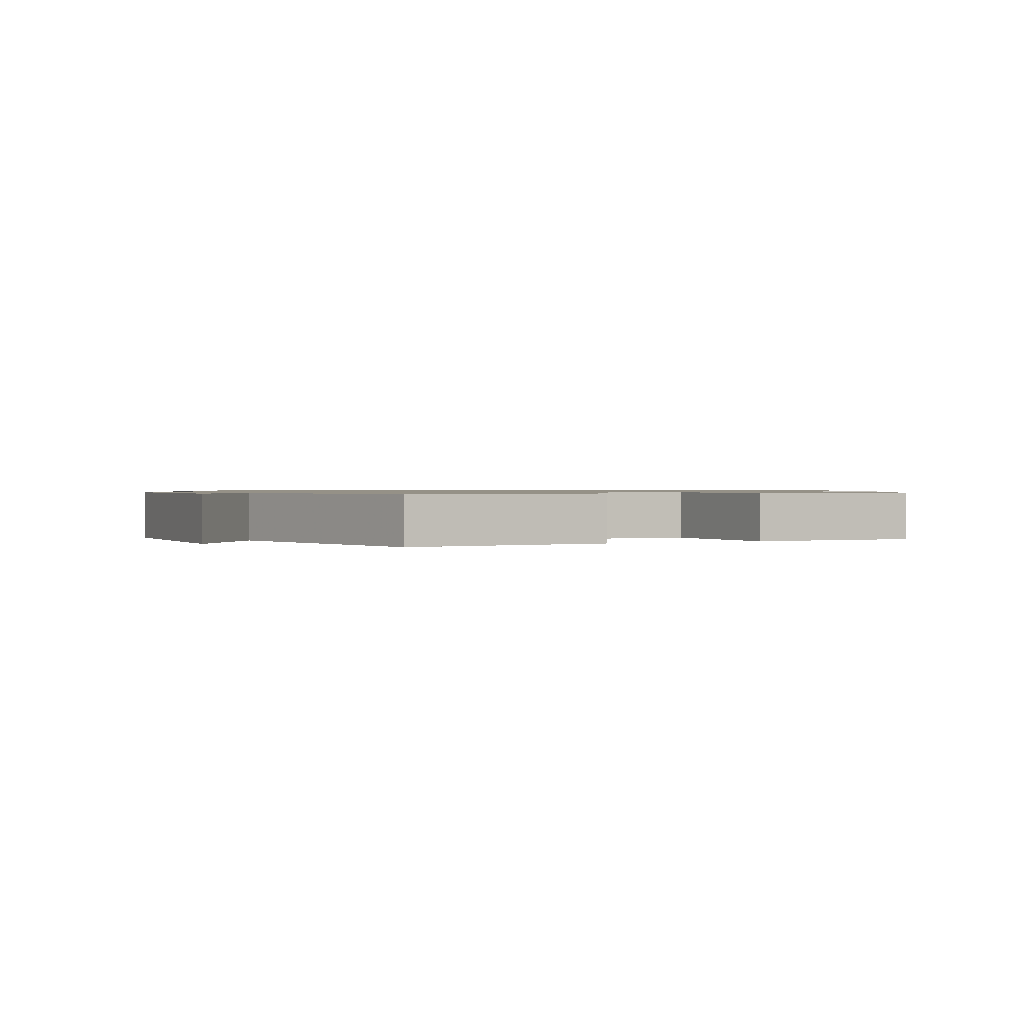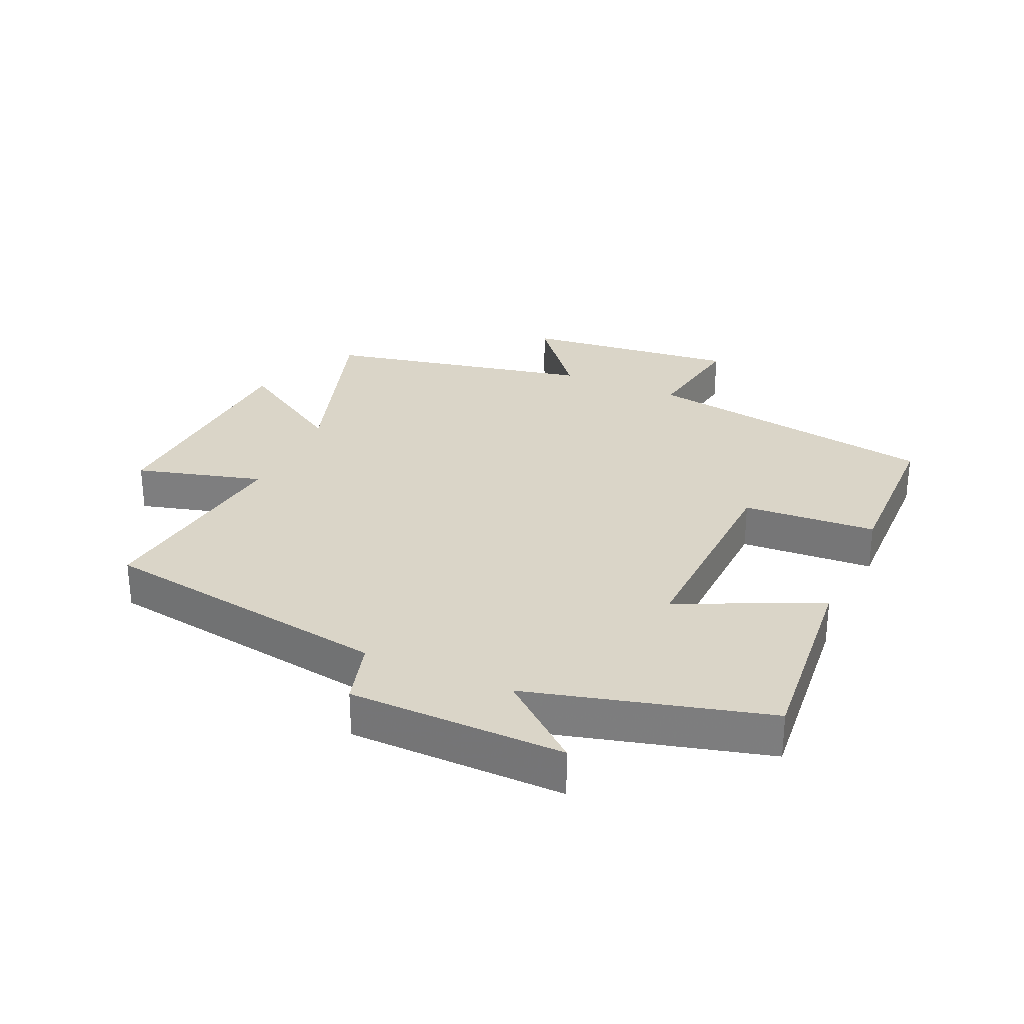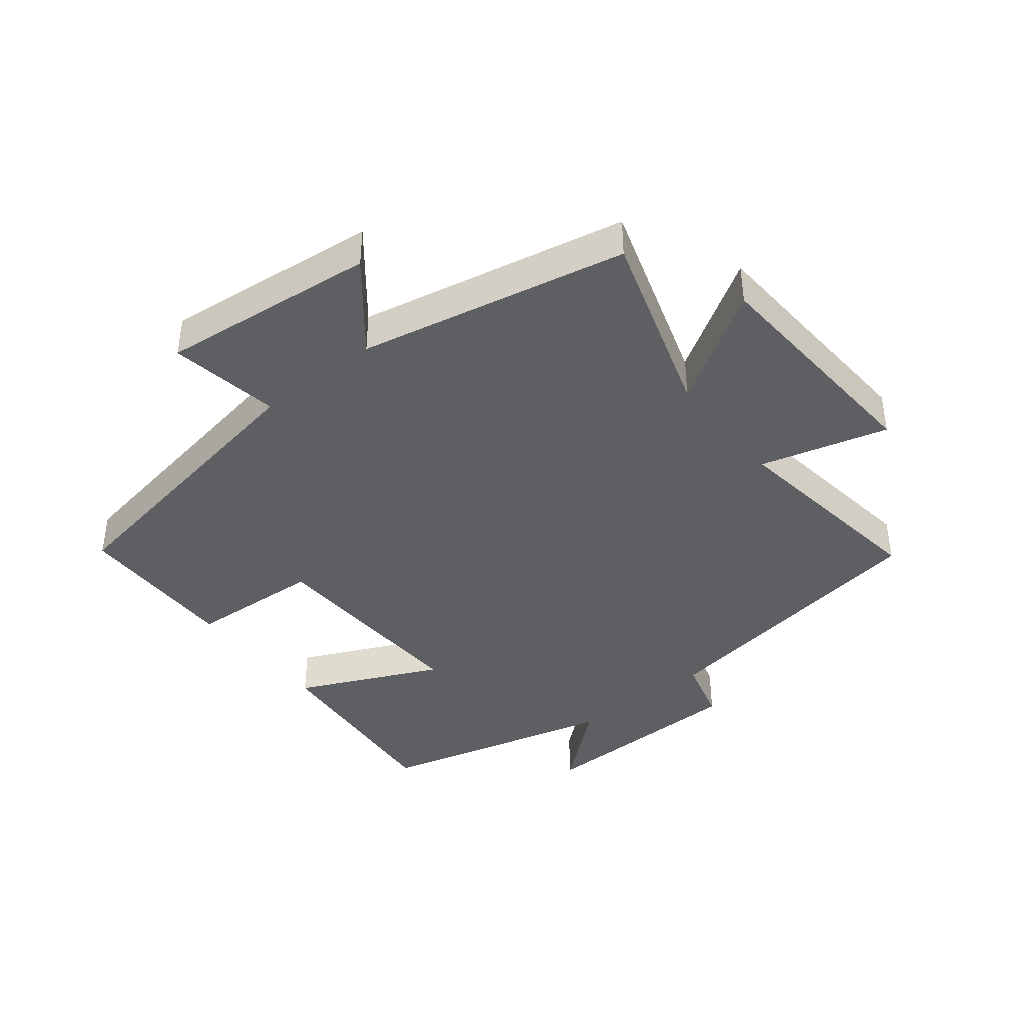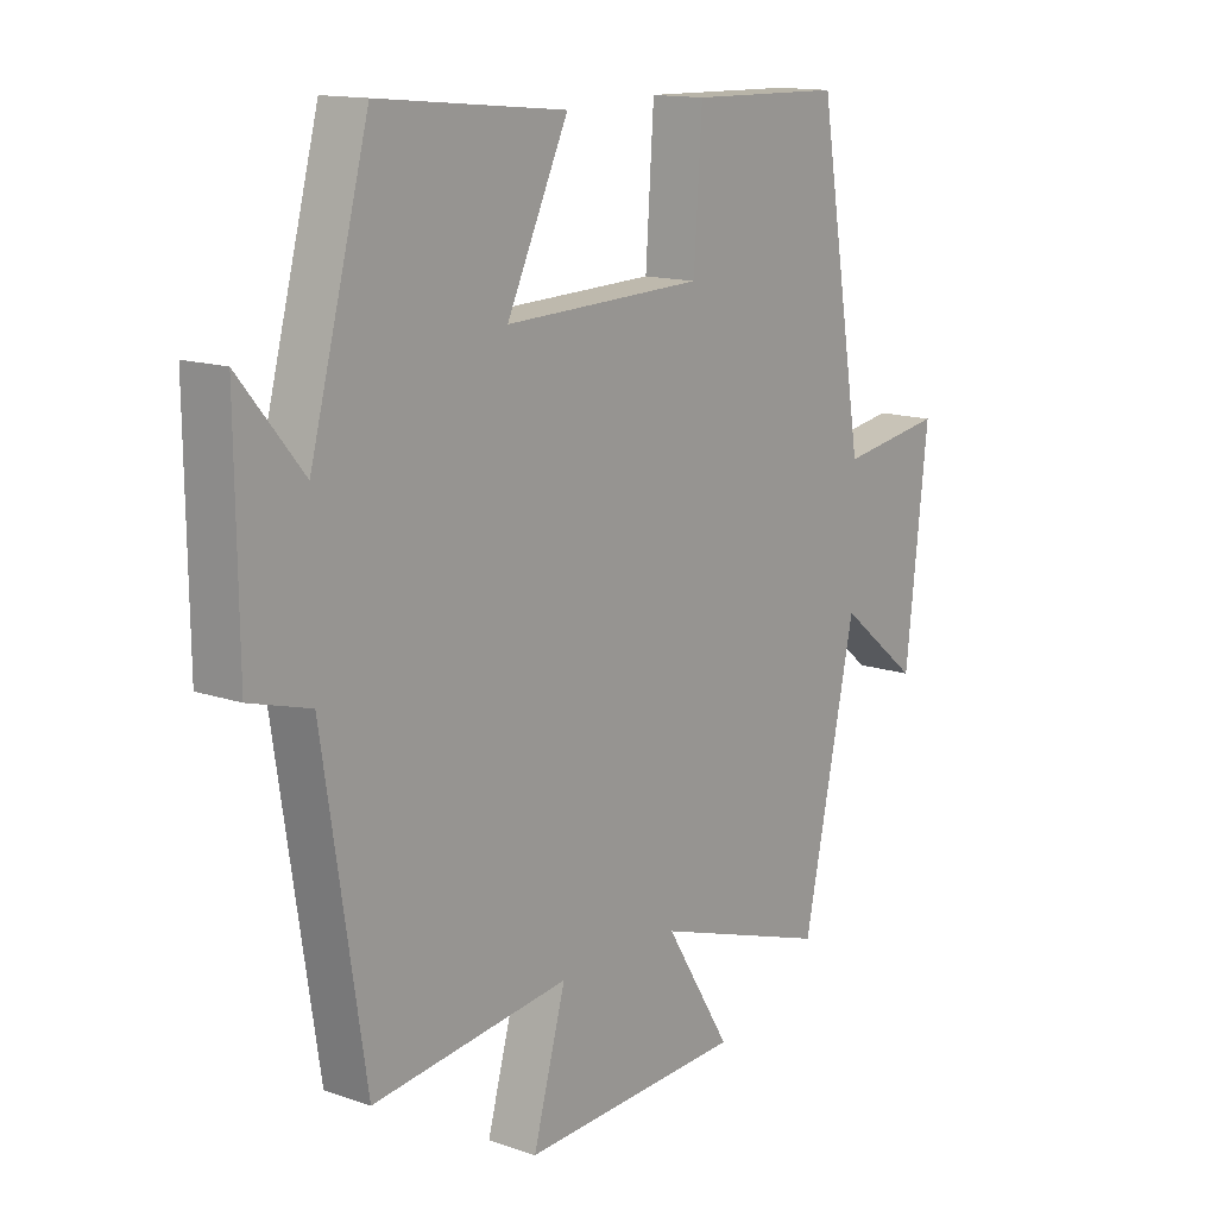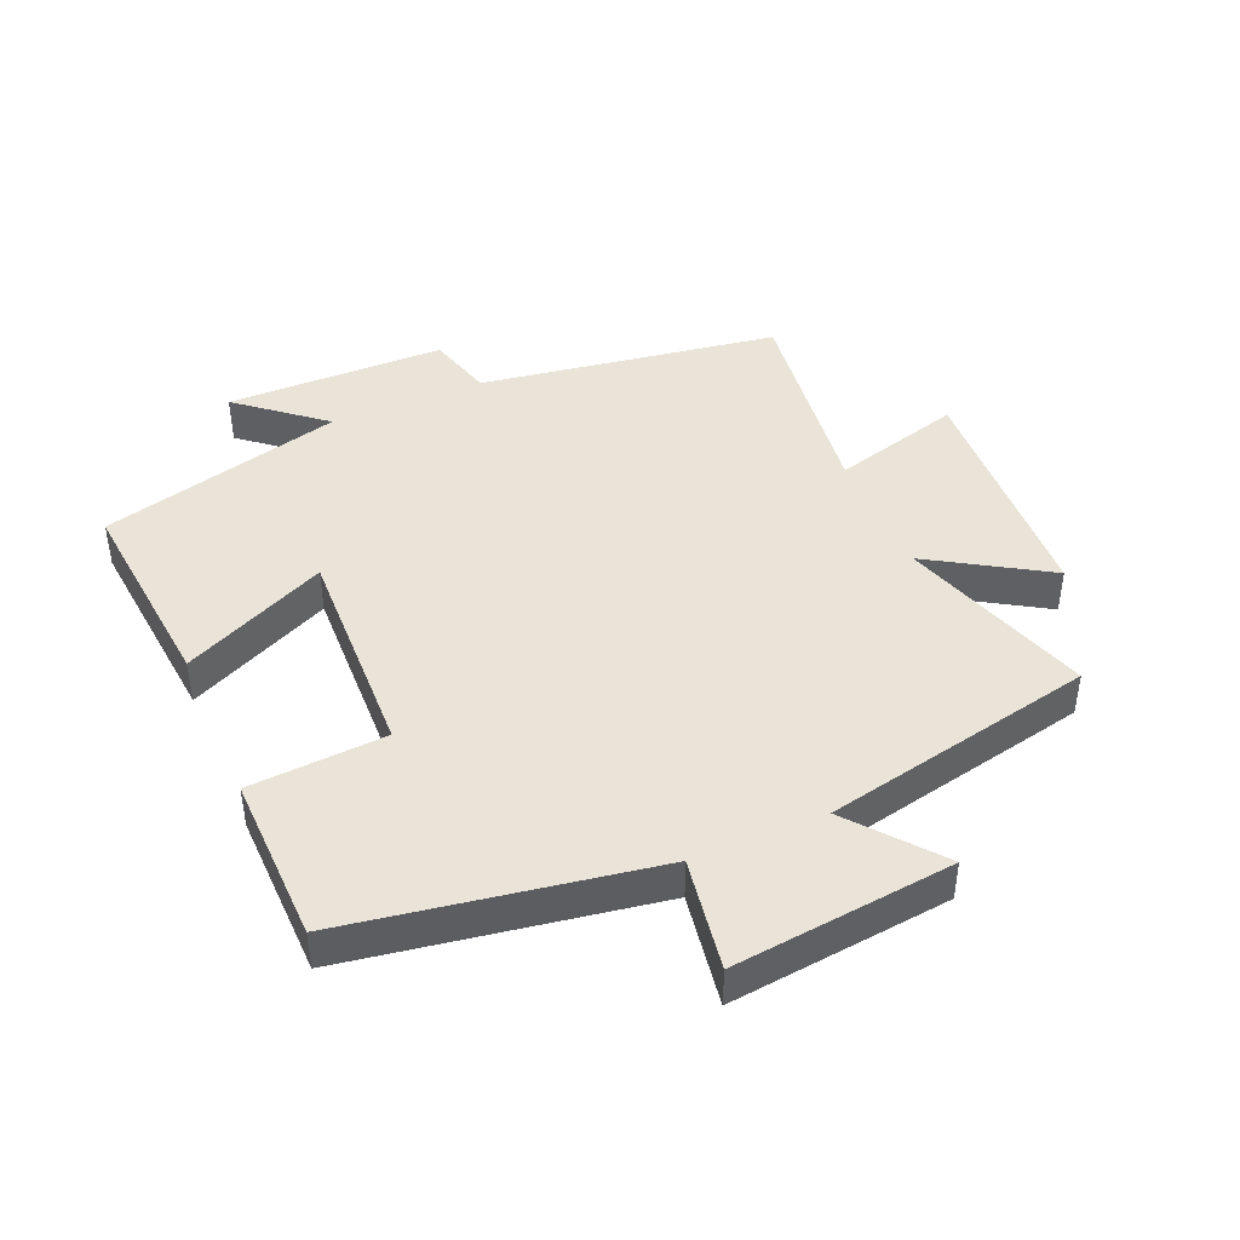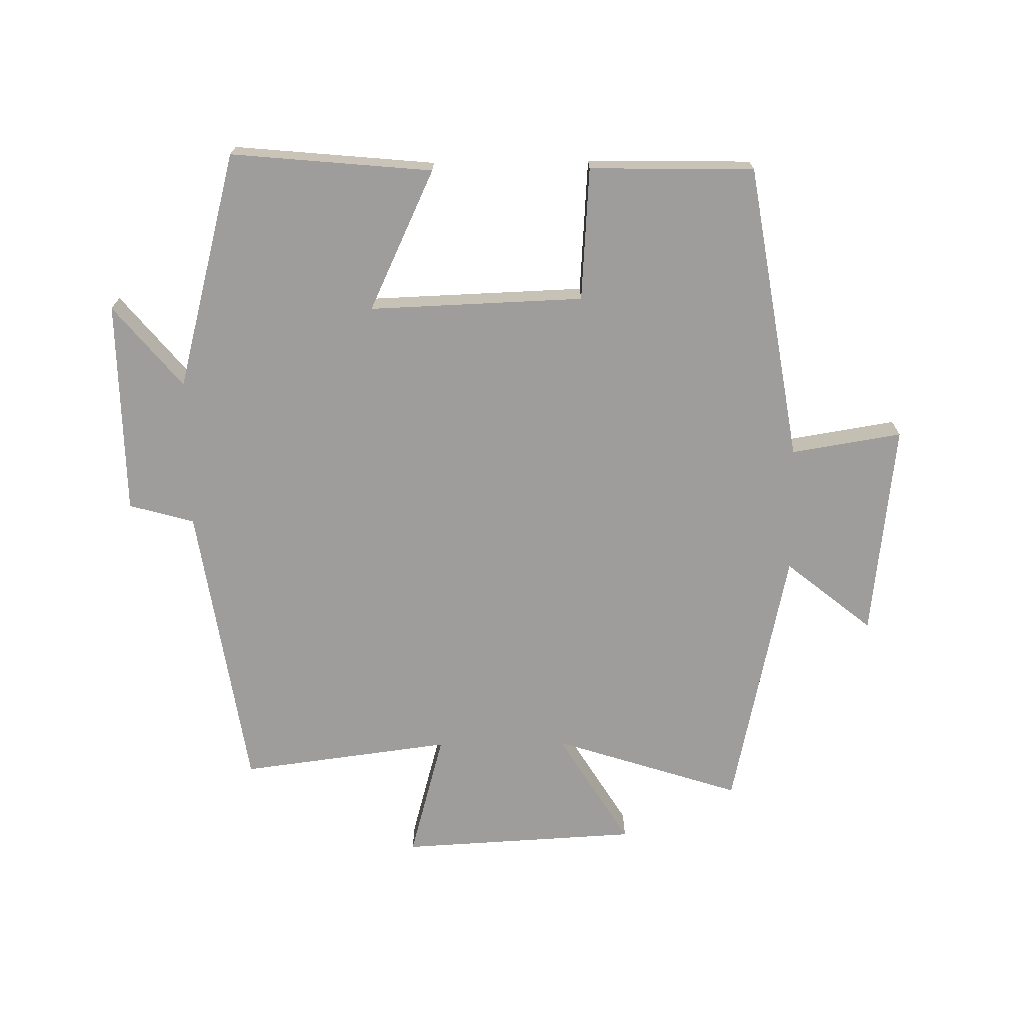
<metadata>
{"format":"obj","ext":"obj","renderer":"f3d","projection":"perspective","resolution":1024,"background":"white","views":[{"elev":0.9,"azim":-24.3,"up":"+Y"},{"elev":29.2,"azim":-65.8,"up":"+Y"},{"elev":-40.7,"azim":128.8,"up":"+Y"},{"elev":13.8,"azim":-52.1,"up":"+Z"},{"elev":43.5,"azim":66.8,"up":"+Y"},{"elev":-70.5,"azim":0.8,"up":"+Y"}]}
</metadata>
<code>
v 0.423 0.07 0.495
v 0.5 0.07 0.026
v 0.674 0.07 0.054
v 0.636 0.07 -0.286
v 0.5 0.07 -0.176
v 0.411 0.07 -0.596
v 0.114 0.07 -0.5
v 0.225 0.07 -0.68
v -0.151 0.07 -0.7
v -0.096 0.07 -0.5
v -0.429 0.07 -0.543
v -0.5 0.07 -0.082
v -0.603 0.07 -0.053
v -0.607 0.07 0.285
v -0.5 0.07 0.156
v -0.401 0.07 0.53
v -0.084 0.07 0.5
v -0.188 0.07 0.278
v 0.15 0.07 0.29
v 0.164 0.07 0.5
v 0.423 0 0.495
v 0.5 0 0.026
v 0.674 0 0.054
v 0.636 0 -0.286
v 0.5 0 -0.176
v 0.411 0 -0.596
v 0.114 0 -0.5
v 0.225 0 -0.68
v -0.151 0 -0.7
v -0.096 0 -0.5
v -0.429 0 -0.543
v -0.5 0 -0.082
v -0.603 0 -0.053
v -0.607 0 0.285
v -0.5 0 0.156
v -0.401 0 0.53
v -0.084 0 0.5
v -0.188 0 0.278
v 0.15 0 0.29
v 0.164 0 0.5
f 19 20 1 2
f 18 19 2
f 15 16 17 18
f 15 18 2
f 12 13 14 15
f 10 11 12 15
f 10 15 2
f 7 8 9 10
f 7 10 2 3
f 5 6 7
f 5 7 3
f 3 4 5
f 22 21 40 39
f 22 39 38
f 38 37 36 35
f 22 38 35
f 35 34 33 32
f 35 32 31 30
f 22 35 30
f 30 29 28 27
f 23 22 30 27
f 27 26 25
f 23 27 25
f 25 24 23
f 1 21 22 2
f 2 22 23 3
f 3 23 24 4
f 4 24 25 5
f 5 25 26 6
f 6 26 27 7
f 7 27 28 8
f 8 28 29 9
f 9 29 30 10
f 10 30 31 11
f 11 31 32 12
f 12 32 33 13
f 13 33 34 14
f 14 34 35 15
f 15 35 36 16
f 16 36 37 17
f 17 37 38 18
f 18 38 39 19
f 19 39 40 20
f 20 40 21 1

</code>
